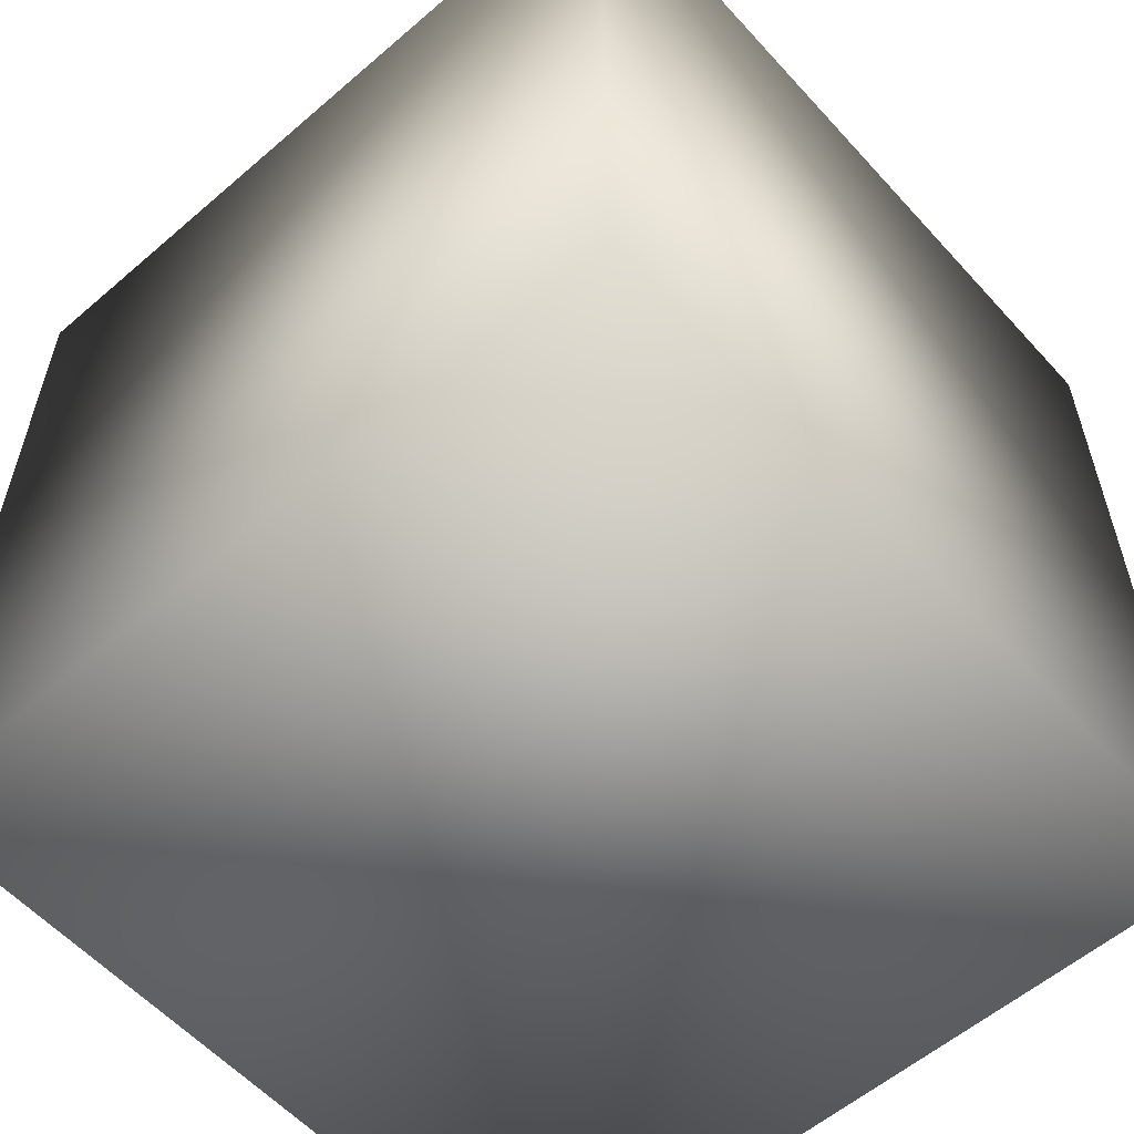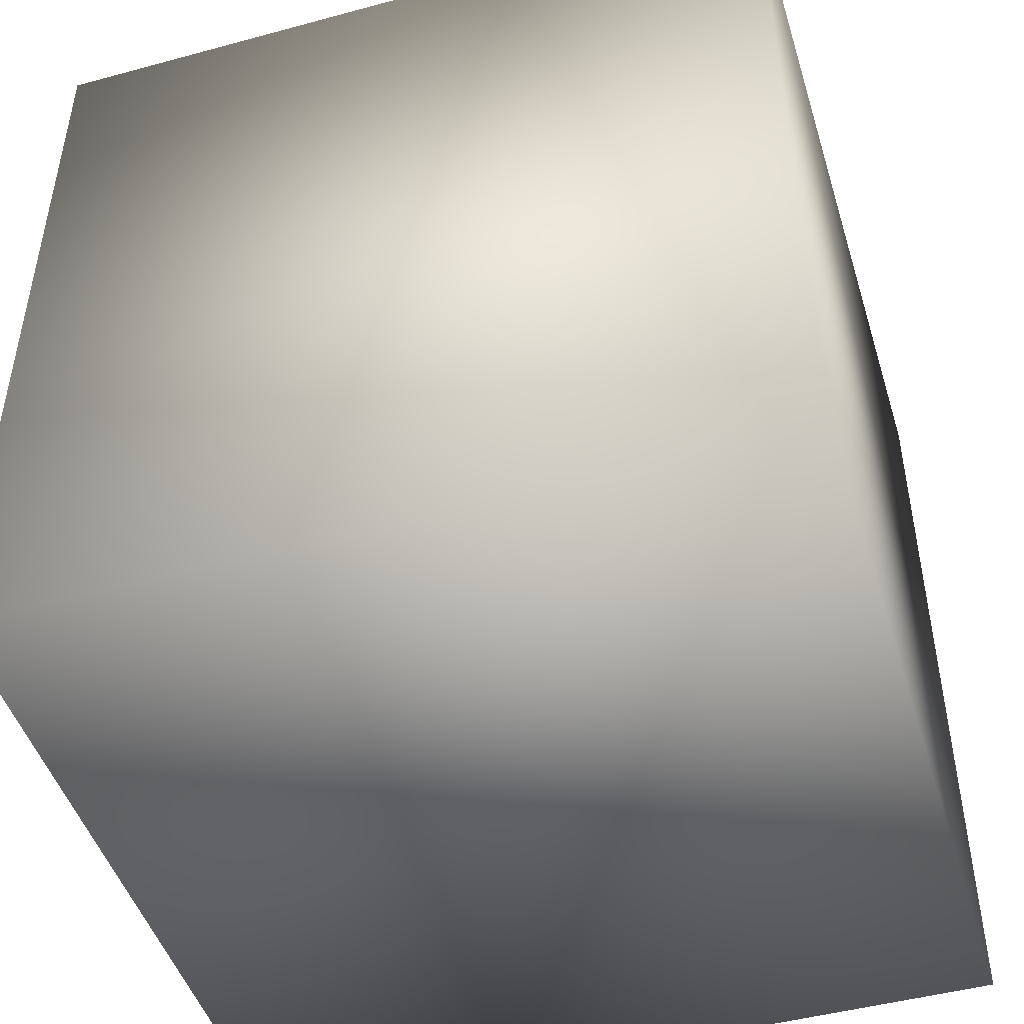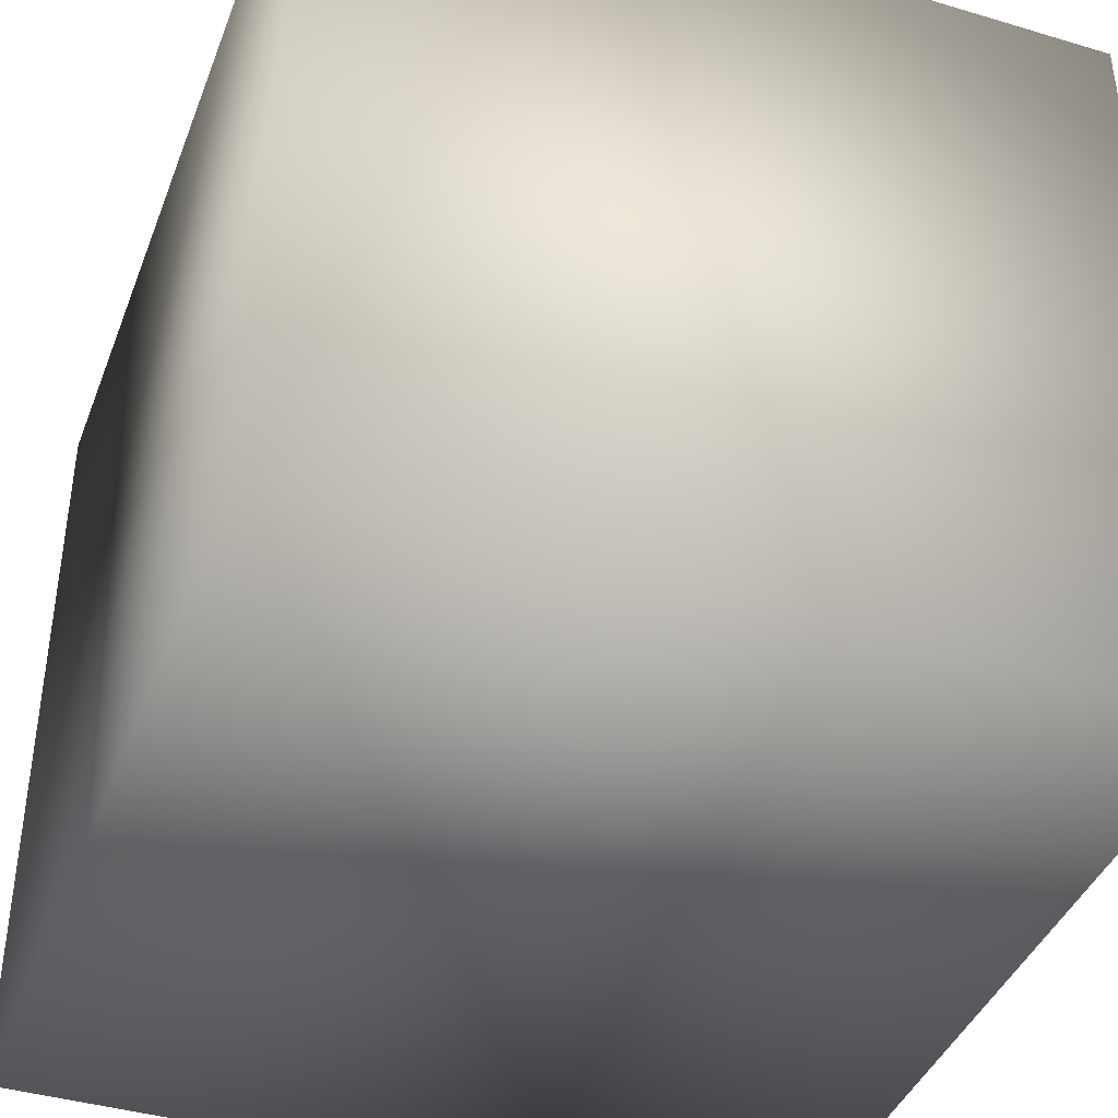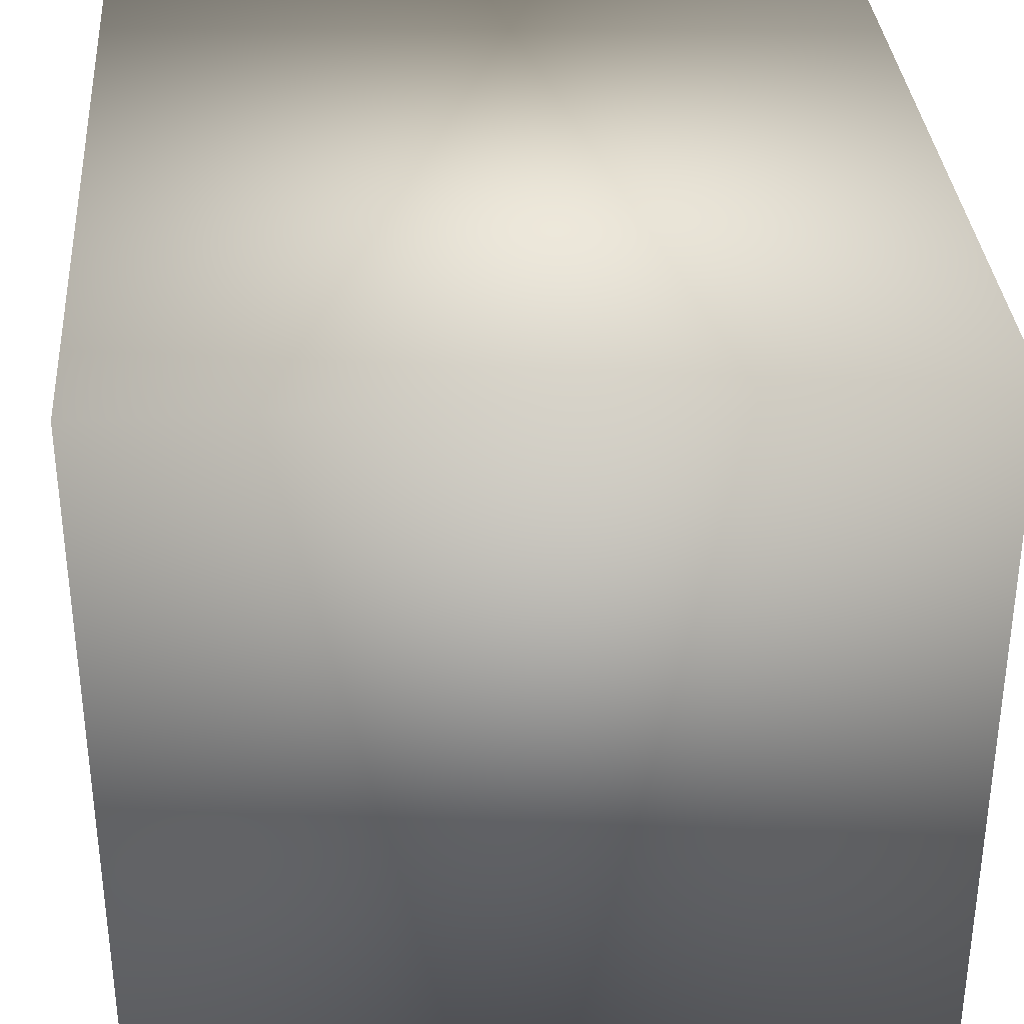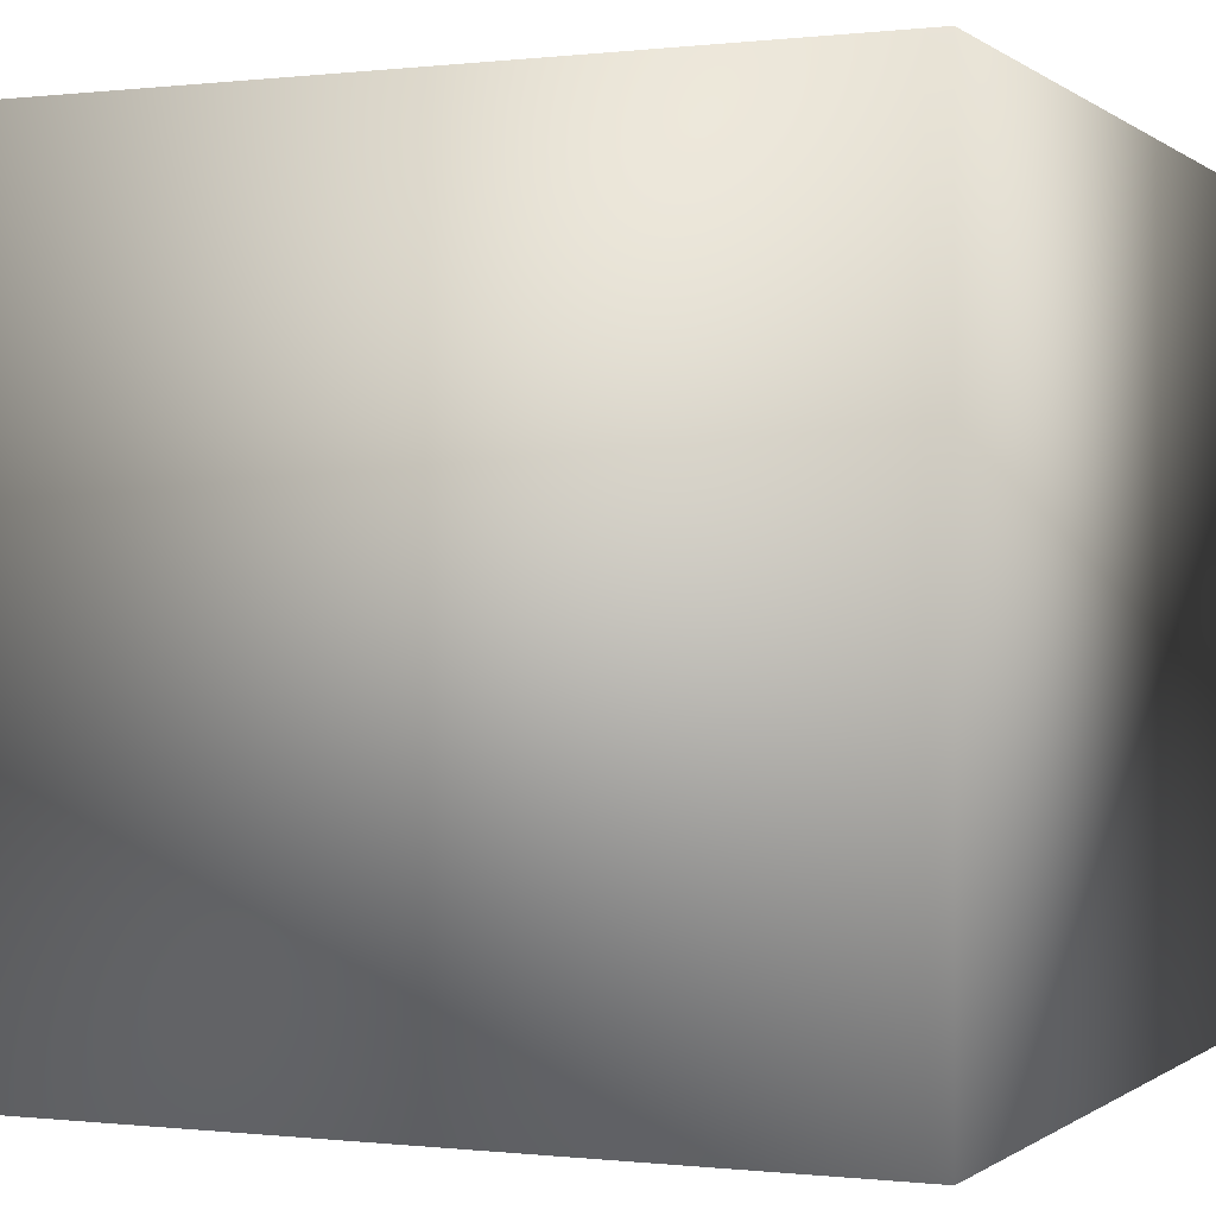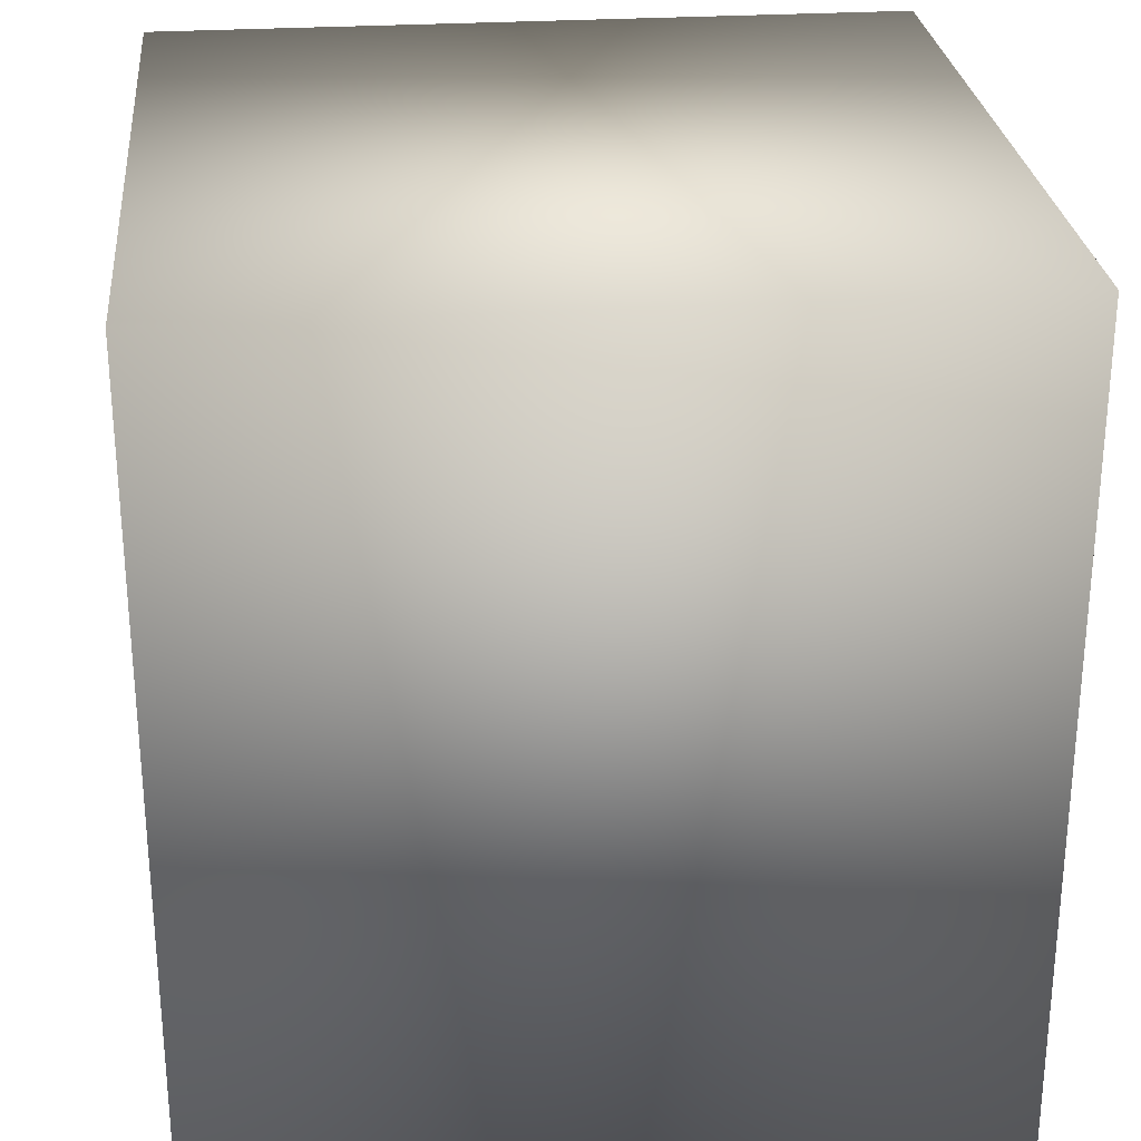
<metadata>
{"format":"obj","ext":"obj","renderer":"f3d","projection":"perspective","resolution":1024,"background":"white","views":[{"elev":-57.7,"azim":-48.3,"up":"+Y"},{"elev":-47.4,"azim":107.0,"up":"+Y"},{"elev":-40.9,"azim":160.0,"up":"+Z"},{"elev":34.0,"azim":-4.3,"up":"+Z"},{"elev":-0.2,"azim":-66.4,"up":"+Z"},{"elev":27.2,"azim":174.4,"up":"+Y"}]}
</metadata>
<code>
o 25
v 1.871 -2.038 1.871
v 1.871 2.038 1.871
v -1.871 2.038 1.871
v -1.871 -2.038 1.871
v 1.871 2.038 1.871
v 1.871 2.038 -1.871
v -1.871 2.038 -1.871
v -1.871 2.038 1.871
v 1.871 -2.038 -1.871
v 1.871 2.038 -1.871
v 1.871 2.038 1.871
v 1.871 -2.038 1.871
v -1.871 -2.038 -1.871
v -1.871 2.038 -1.871
v 1.871 2.038 -1.871
v 1.871 -2.038 -1.871
v -1.871 -2.038 1.871
v -1.871 2.038 1.871
v -1.871 2.038 -1.871
v -1.871 -2.038 -1.871
v -1.871 -2.038 1.871
v -1.871 -2.038 -1.871
v 1.871 -2.038 -1.871
v 1.871 -2.038 1.871
f 1 2 3 4
f 5 6 7 8
f 9 10 11 12
f 13 14 15 16
f 17 18 19 20
f 21 22 23 24

</code>
